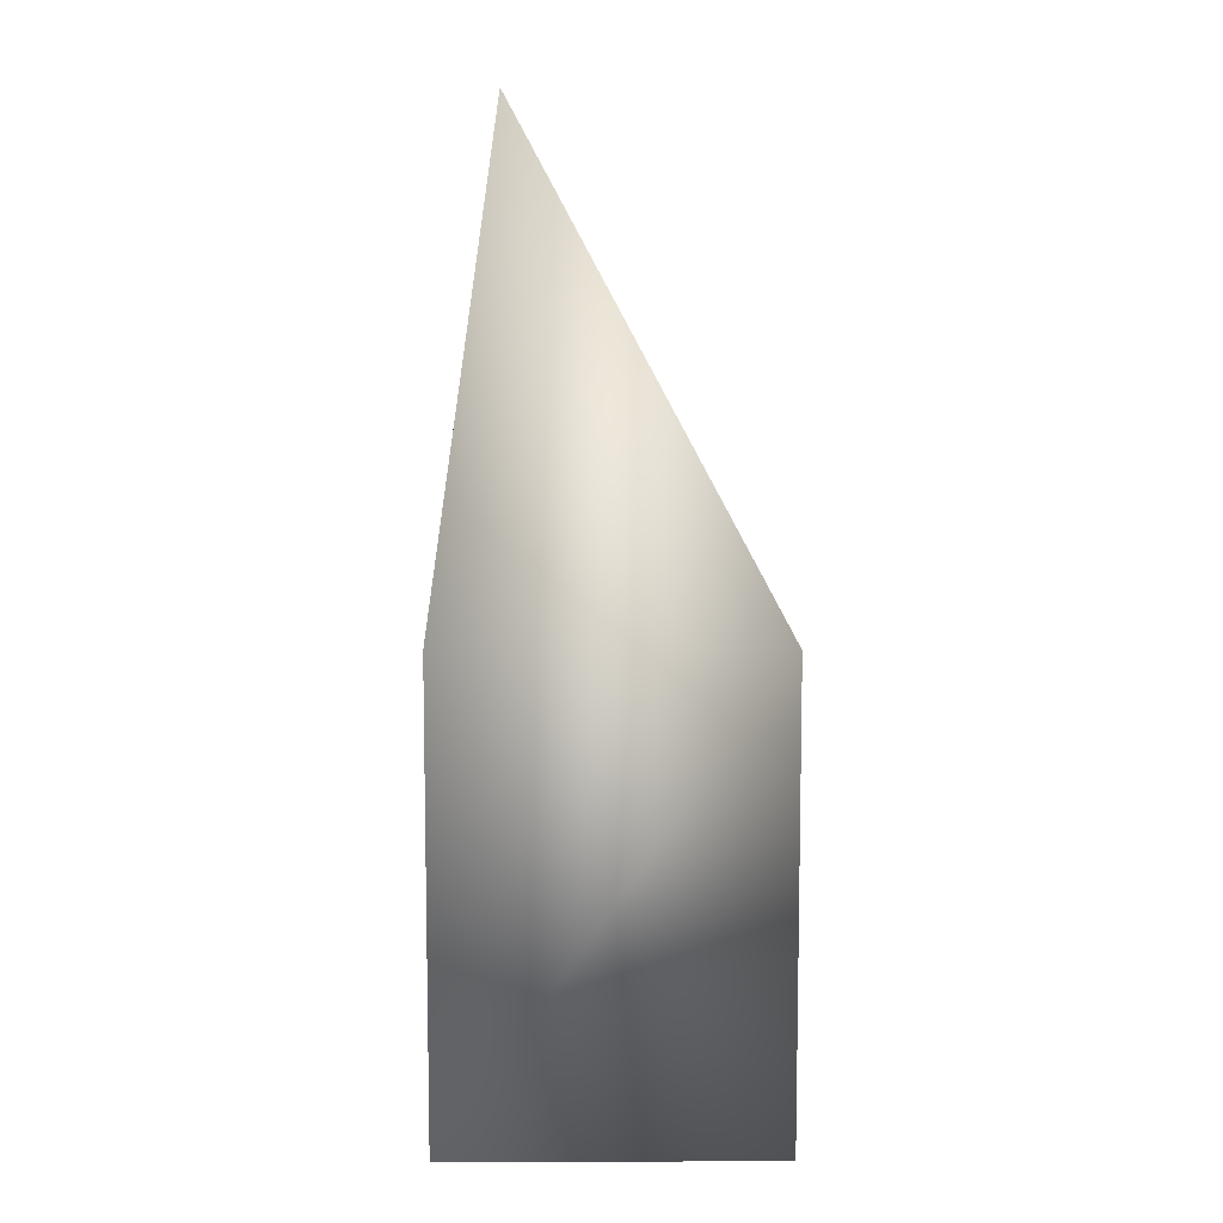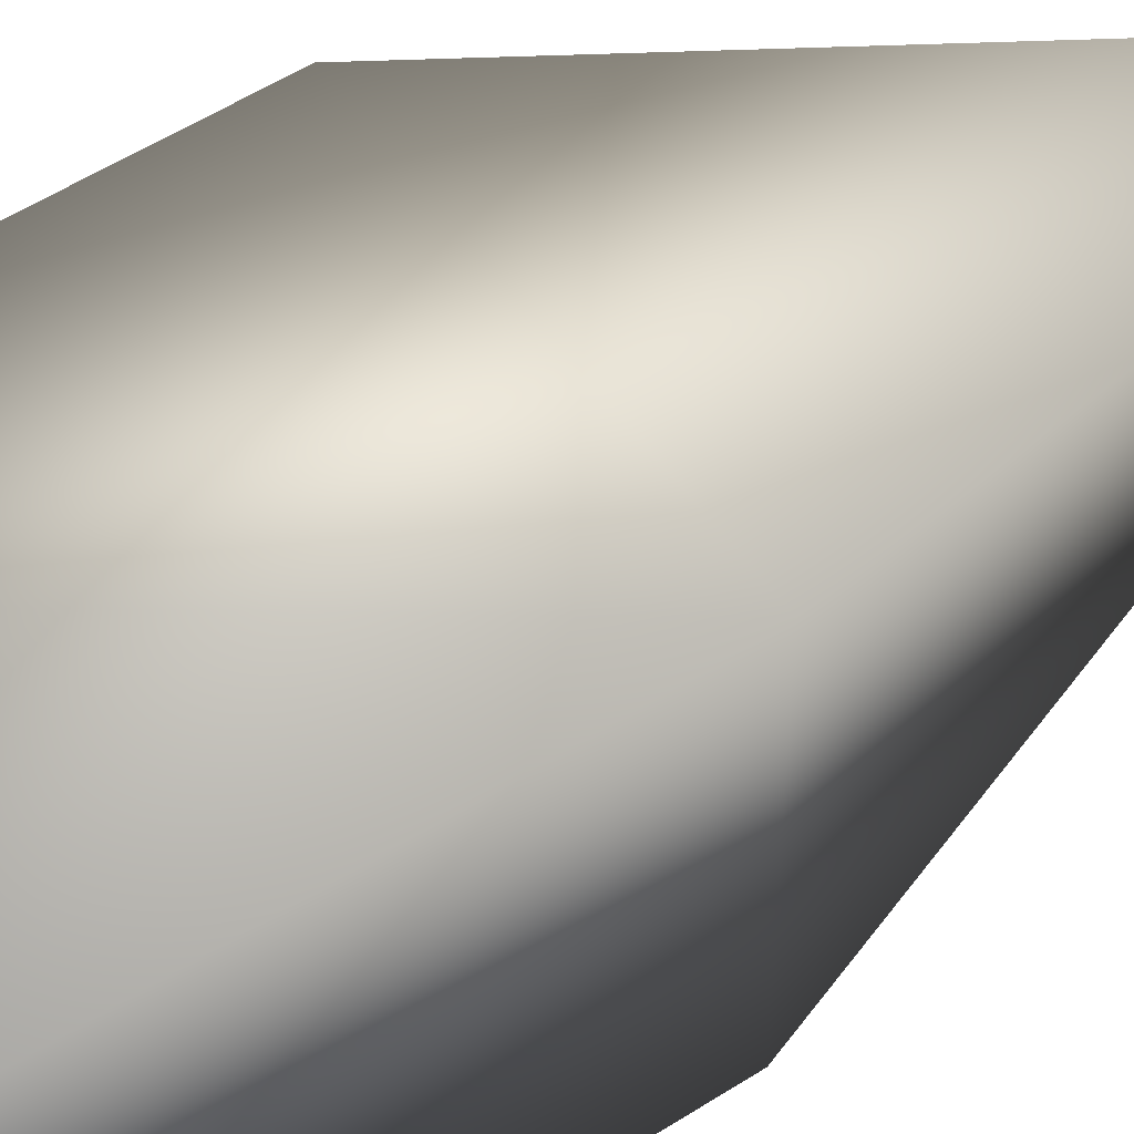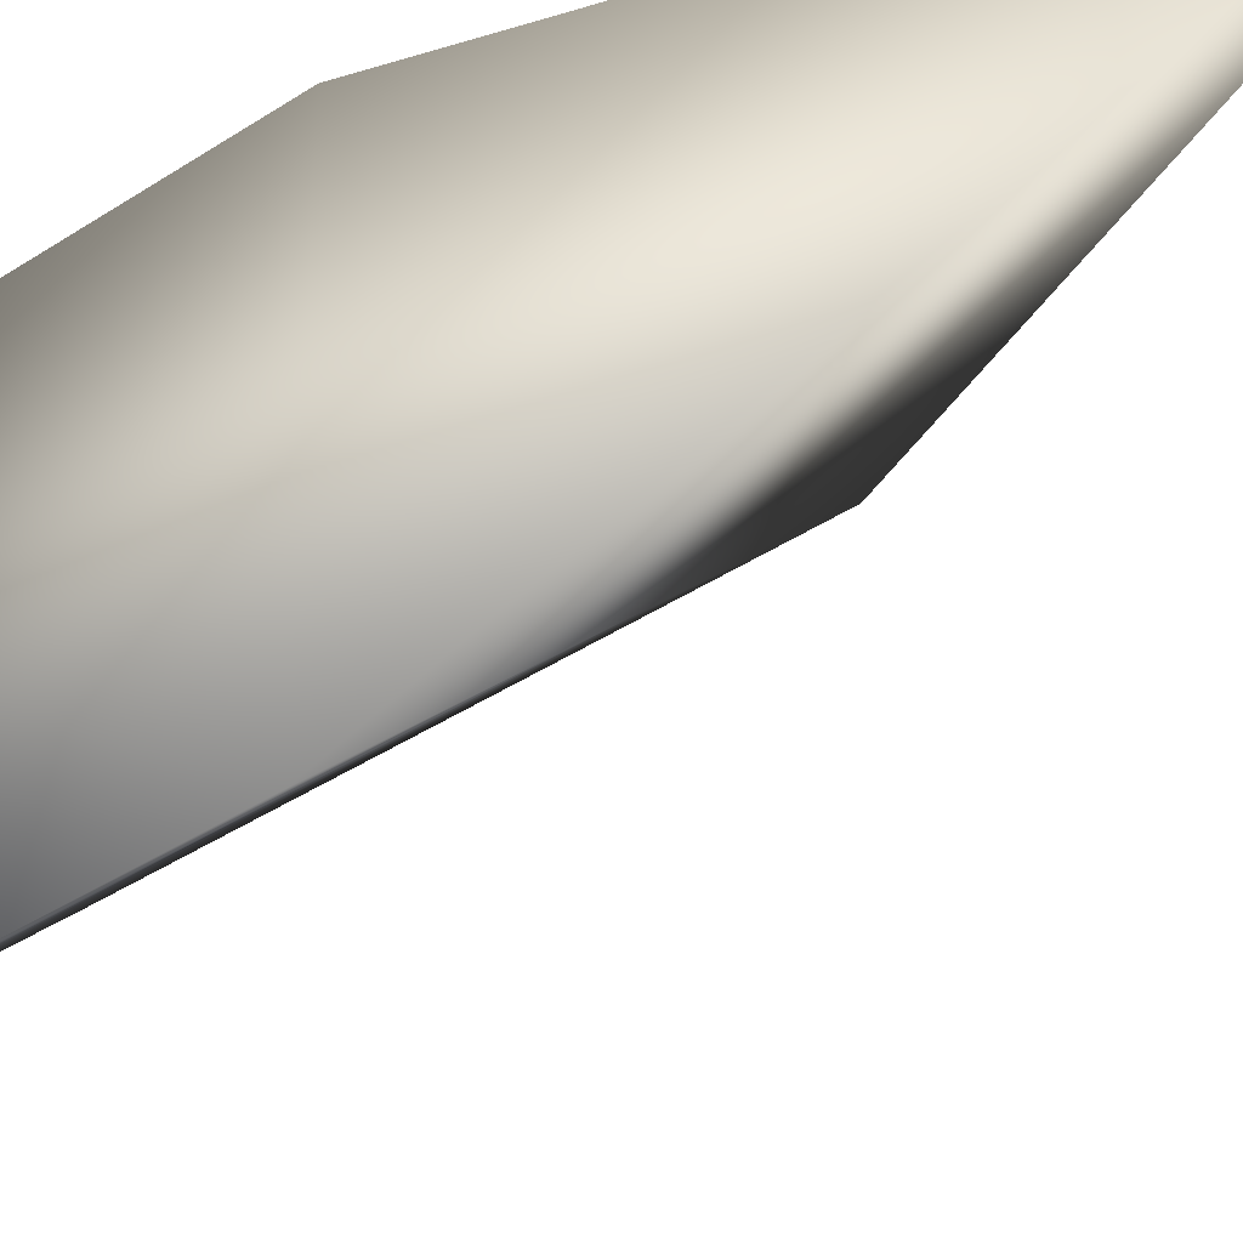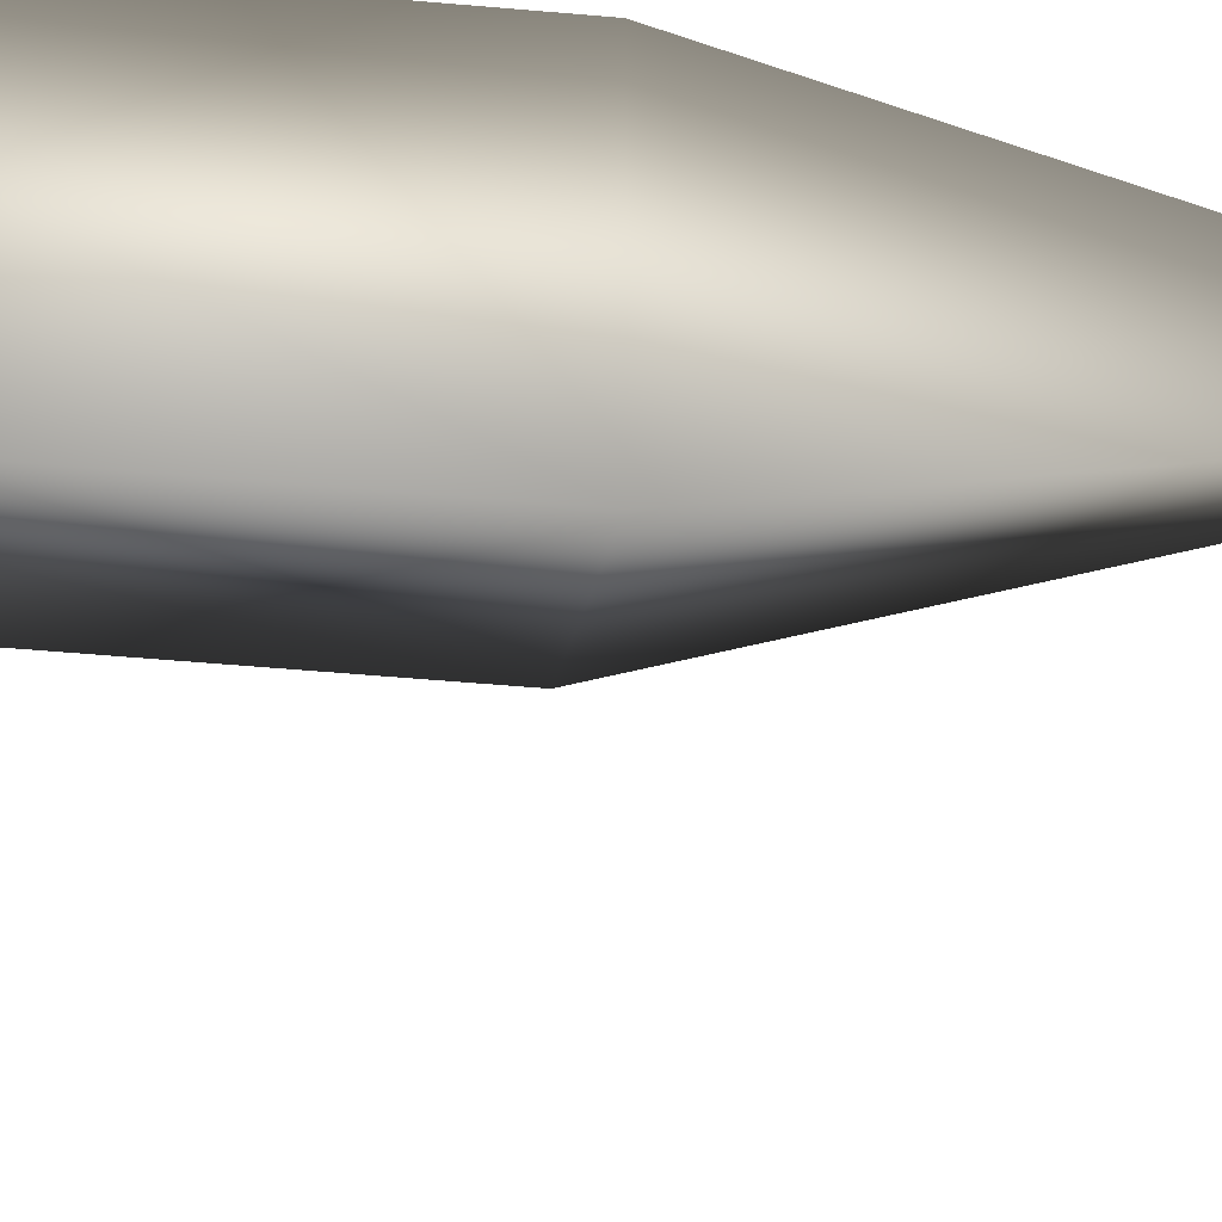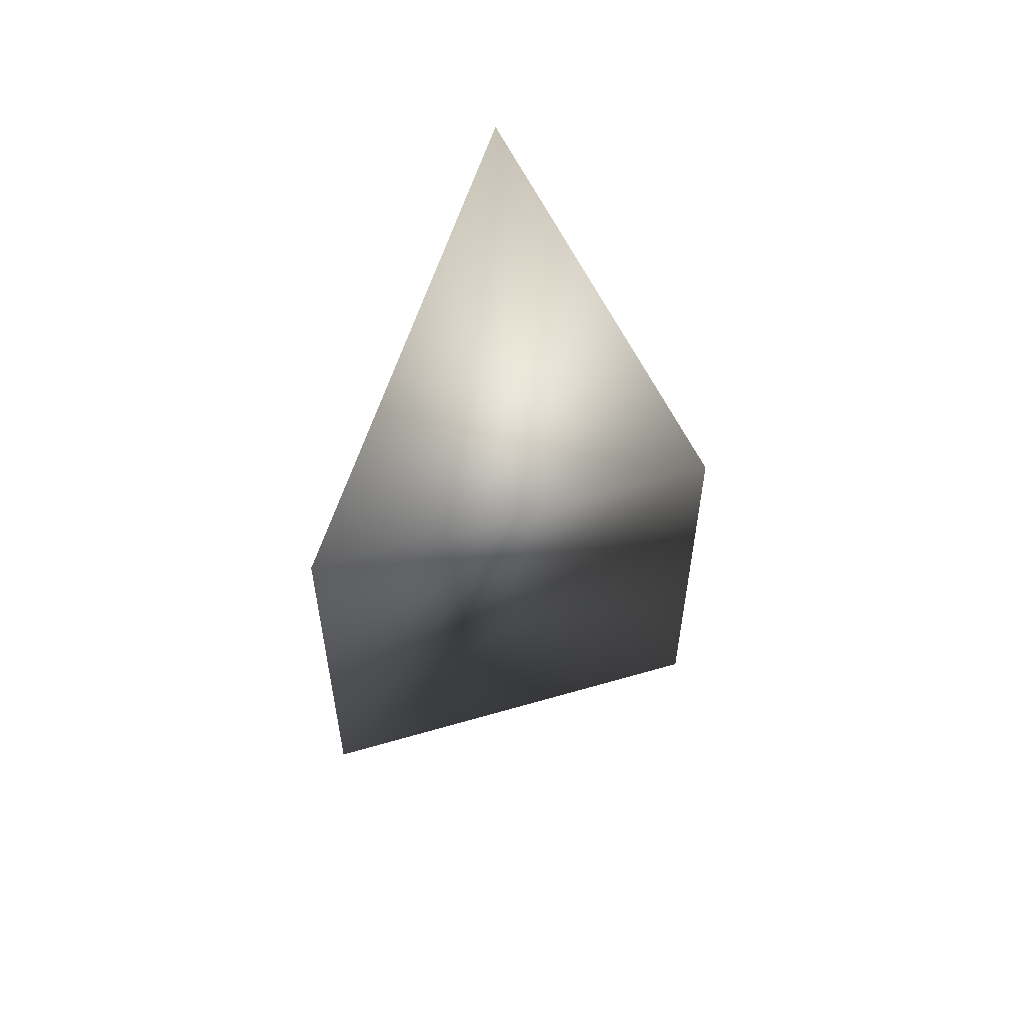
<metadata>
{"format":"obj","ext":"obj","renderer":"f3d","projection":"perspective","resolution":1024,"background":"white","views":[{"elev":8.4,"azim":89.6,"up":"+Y"},{"elev":54.3,"azim":55.7,"up":"+Z"},{"elev":-37.9,"azim":130.4,"up":"+Z"},{"elev":-53.5,"azim":84.6,"up":"+Z"},{"elev":56.3,"azim":-152.0,"up":"+Y"}]}
</metadata>
<code>
o mGrassSpike.obj
v -0.09149 0.1294 0.09149
v 0.09149 0.1294 0.09149
v 0.09149 0.1294 -0.09149
v -0.09149 -0.1294 0.09149
v 0.09149 -0.1294 0.09149
v 0.09149 -0.1294 -0.09149
v 0.03885 0.3994 0.05469
g GrassSpike
f 4 5 2 1
f 5 6 3 2
f 6 4 1 3
f 6 5 4
f 3 1 7
f 2 3 7
f 1 2 7

</code>
